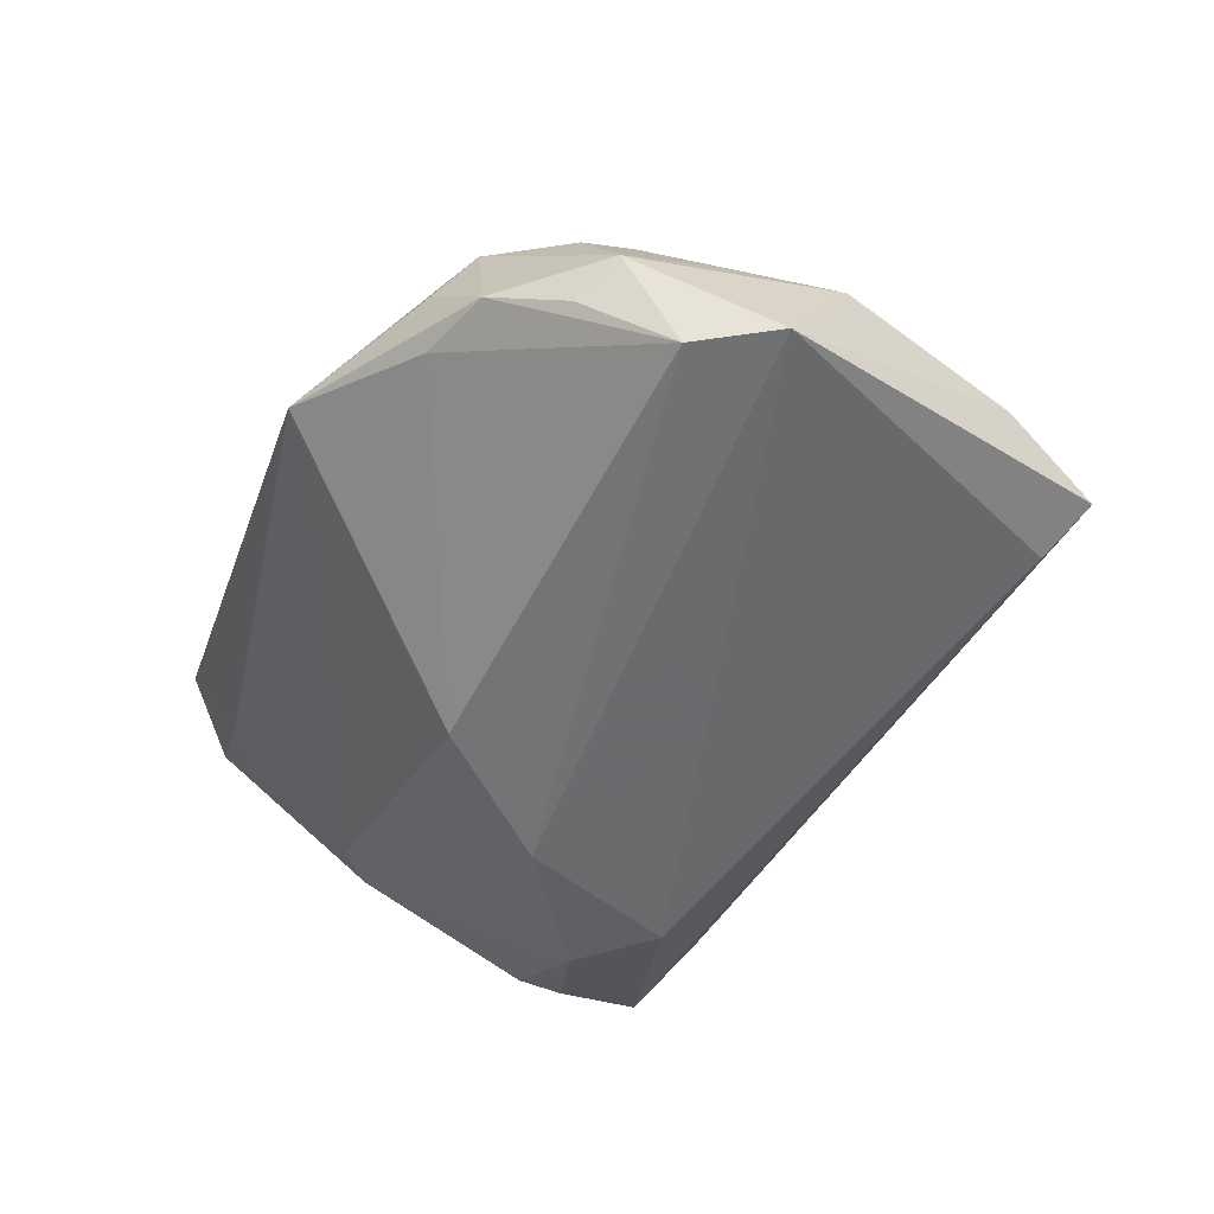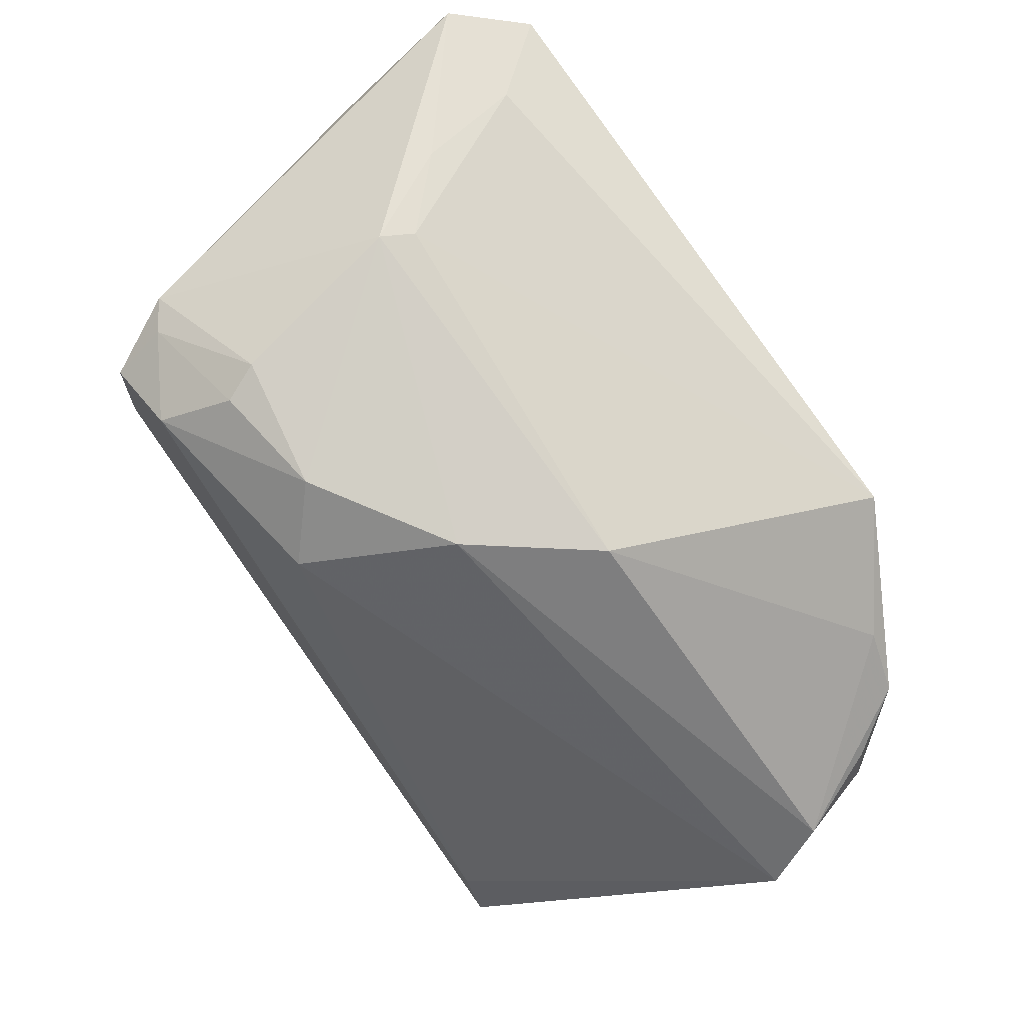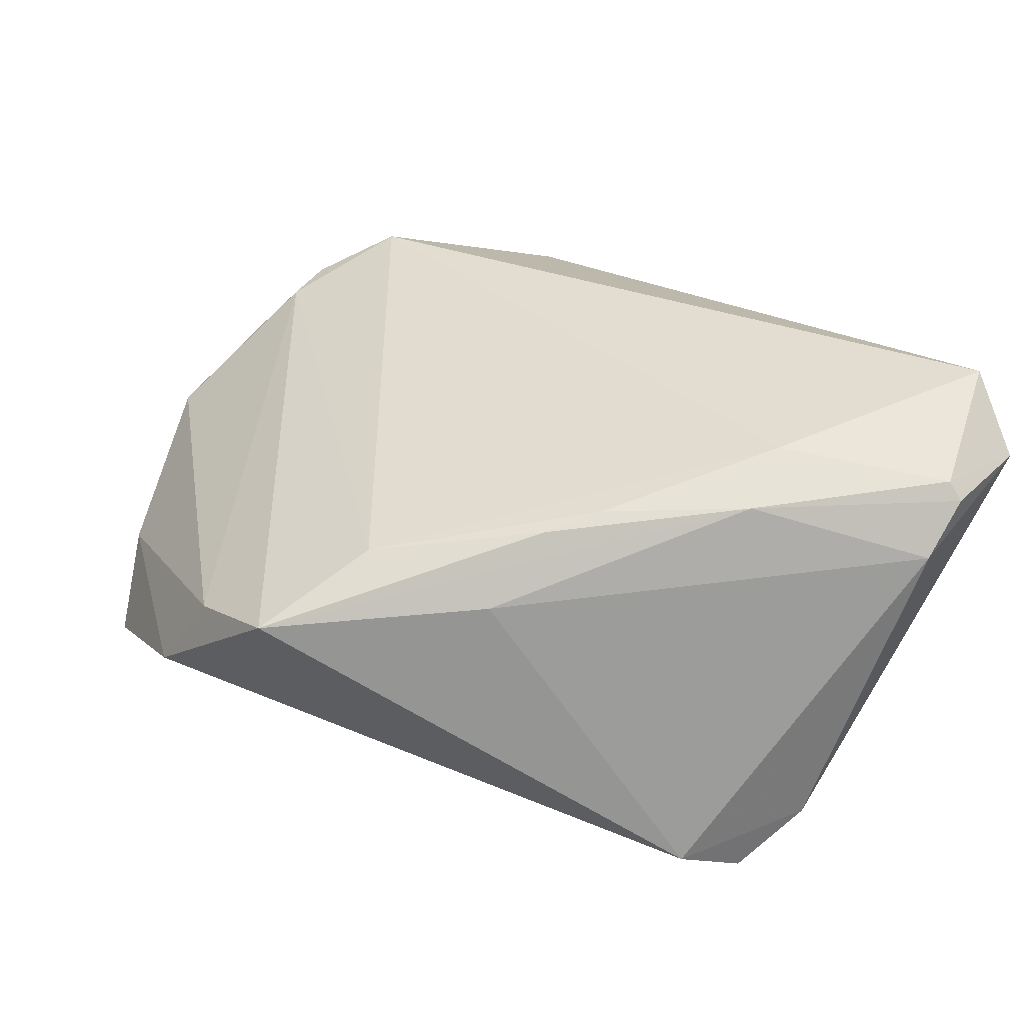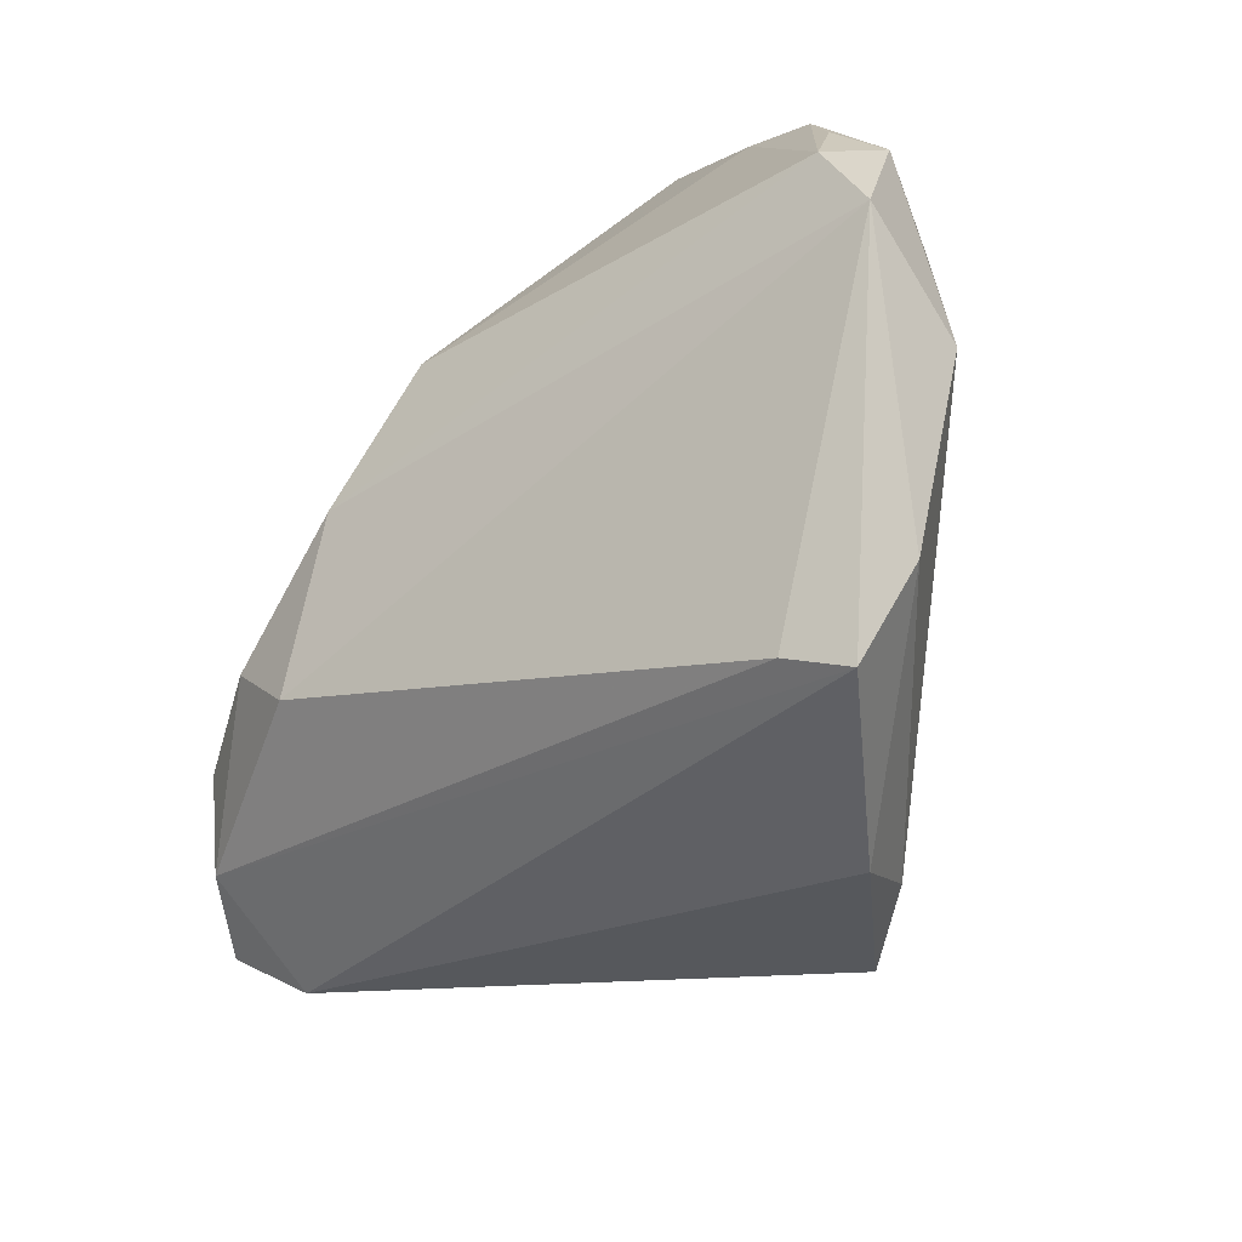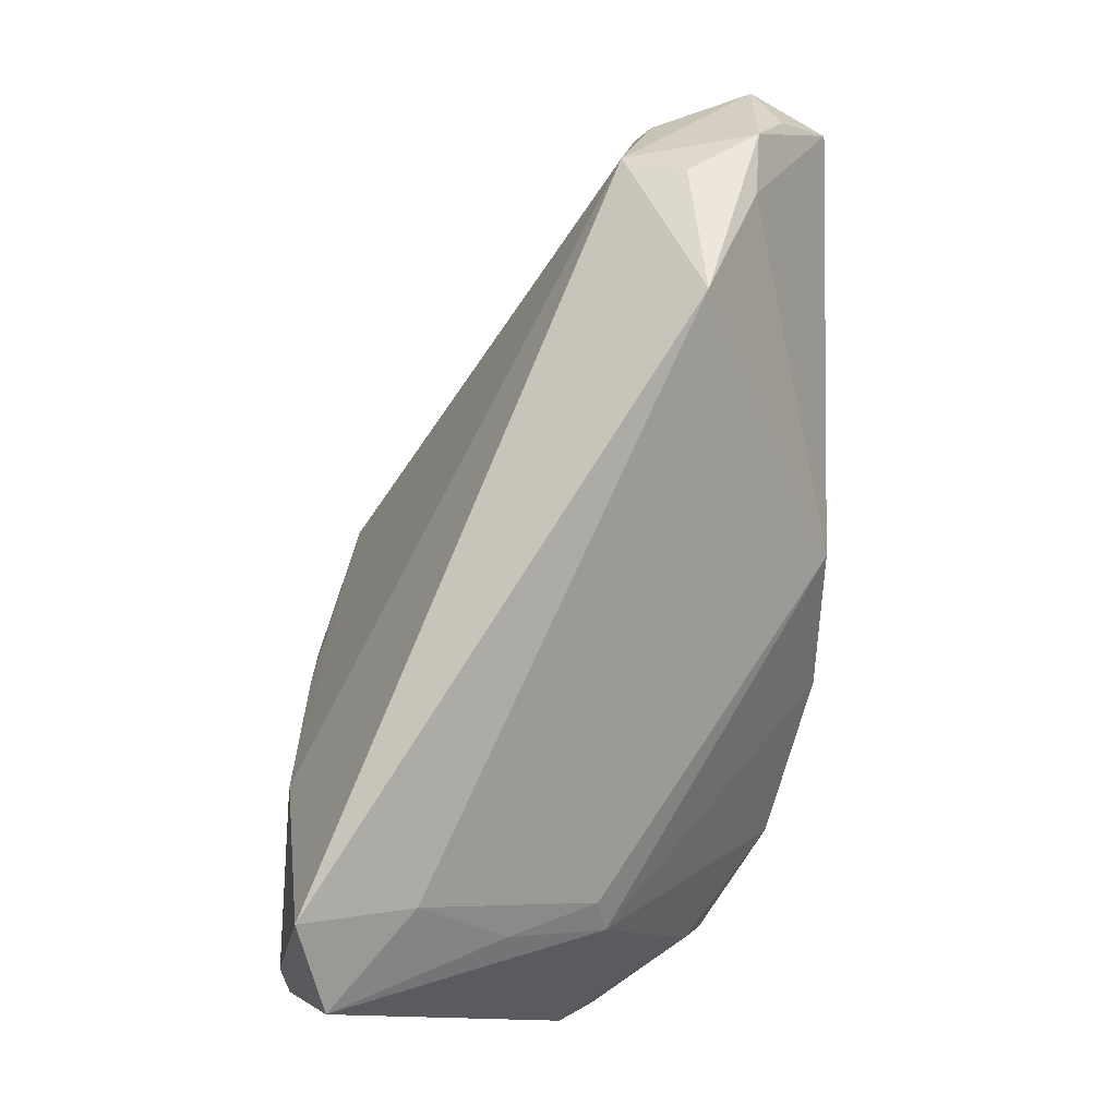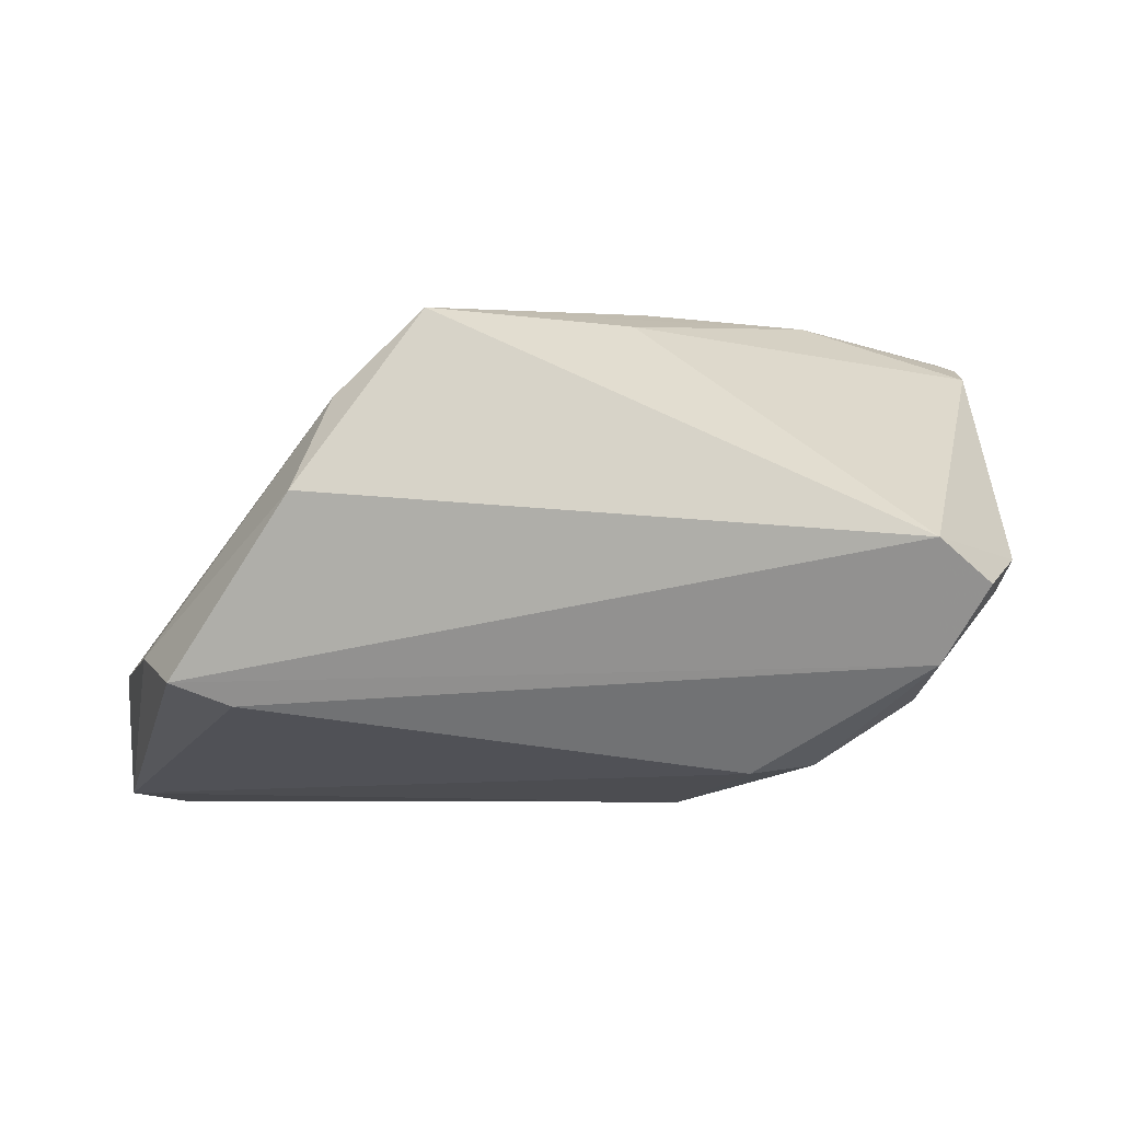
<metadata>
{"format":"obj","ext":"obj","renderer":"f3d","projection":"perspective","resolution":1024,"background":"white","views":[{"elev":-56.2,"azim":-111.0,"up":"+Z"},{"elev":-59.4,"azim":129.0,"up":"+Z"},{"elev":68.7,"azim":32.3,"up":"+Z"},{"elev":-40.7,"azim":-140.1,"up":"+Y"},{"elev":79.3,"azim":91.5,"up":"+Y"},{"elev":-5.2,"azim":3.2,"up":"+Z"}]}
</metadata>
<code>
v 0.02659 0.01513 0.03036
v 0.02778 0.006115 0.03141
v -0.05073 0.009184 -0.0114
v -0.05306 -0.004929 -0.0118
v -0.05394 0.00225 -0.02559
v 0.04806 -0.01545 -0.002892
v -0.01423 -0.03594 0.02623
v 0.01293 -0.003346 0.03056
v -0.03471 -0.03426 -0.01617
v -0.02172 0.04182 -0.01207
v -0.03995 0.02857 -0.003325
v 0.04829 0.01394 0.02622
v 0.01217 0.003316 -0.02666
v 0.05032 0.03207 0.02384
v 0.05032 -0.01384 0.0009204
v -0.0495 0.0112 -0.02666
v -0.02777 -0.04127 0.006072
v 0.02045 -0.01464 -0.02326
v -0.04628 -0.02583 -0.01065
v 0.04137 -0.0197 -0.01128
v -0.04112 -0.03717 -0.01374
v 0.04685 -0.02315 -0.002582
v 0.03975 0.03299 0.01517
v 0.03927 -0.009725 -0.01487
v 0.04589 0.02247 0.02963
v 0.04813 0.02139 0.02864
v -0.03745 0.03238 -0.01014
v 0.0407 -0.02757 0.002193
v -0.05167 0.01811 -0.01776
v 0.04073 0.01431 -0.003741
v 0.007571 -0.01963 0.02701
v -0.04301 0.02869 -0.01789
v -0.03527 0.03163 -0.01749
v 0.02802 -0.006816 -0.02226
v -0.04703 0.01463 -0.00497
v 0.008657 -0.009052 0.0304
v 0.03806 0.01764 -0.002827
v -0.0472 0.02111 -0.02103
v 0.04062 -0.005179 -0.01312
v -0.008482 -0.02106 0.02717
v 0.04205 0.02313 0.006373
v -0.0466 0.02017 -0.006693
v 0.04193 0.0388 0.02656
v -0.02416 -0.03514 0.01677
v 0.0002303 0.01659 -0.02666
f 5 18 9
f 9 21 5
f 40 1 11
f 5 4 29
f 7 40 35
f 35 40 11
f 43 10 11
f 11 1 43
f 43 25 14
f 1 25 43
f 21 9 20
f 20 9 18
f 20 6 22
f 28 17 21
f 28 20 22
f 21 20 28
f 7 17 28
f 21 17 19
f 5 21 19
f 19 4 5
f 36 40 7
f 11 10 27
f 11 29 42
f 42 35 11
f 29 35 42
f 3 29 4
f 4 35 3
f 3 35 29
f 5 29 16
f 34 20 18
f 23 43 14
f 10 43 23
f 4 19 44
f 7 35 44
f 44 35 4
f 44 17 7
f 44 19 17
f 1 40 8
f 40 36 8
f 14 25 26
f 26 12 14
f 14 12 15
f 22 6 15
f 15 28 22
f 15 12 28
f 7 28 31
f 28 12 31
f 13 34 18
f 13 16 45
f 13 18 5
f 5 16 13
f 39 15 6
f 2 8 36
f 2 26 25
f 2 25 1
f 1 8 2
f 12 26 2
f 2 31 12
f 2 36 7
f 7 31 2
f 32 29 11
f 11 27 32
f 32 27 10
f 30 13 45
f 14 15 30
f 15 39 30
f 34 13 30
f 30 39 34
f 20 34 24
f 34 39 24
f 6 20 24
f 24 39 6
f 38 16 29
f 29 32 38
f 38 32 16
f 10 45 33
f 33 32 10
f 45 16 33
f 16 32 33
f 37 30 45
f 37 45 10
f 10 23 37
f 14 30 41
f 30 37 41
f 41 23 14
f 41 37 23

</code>
